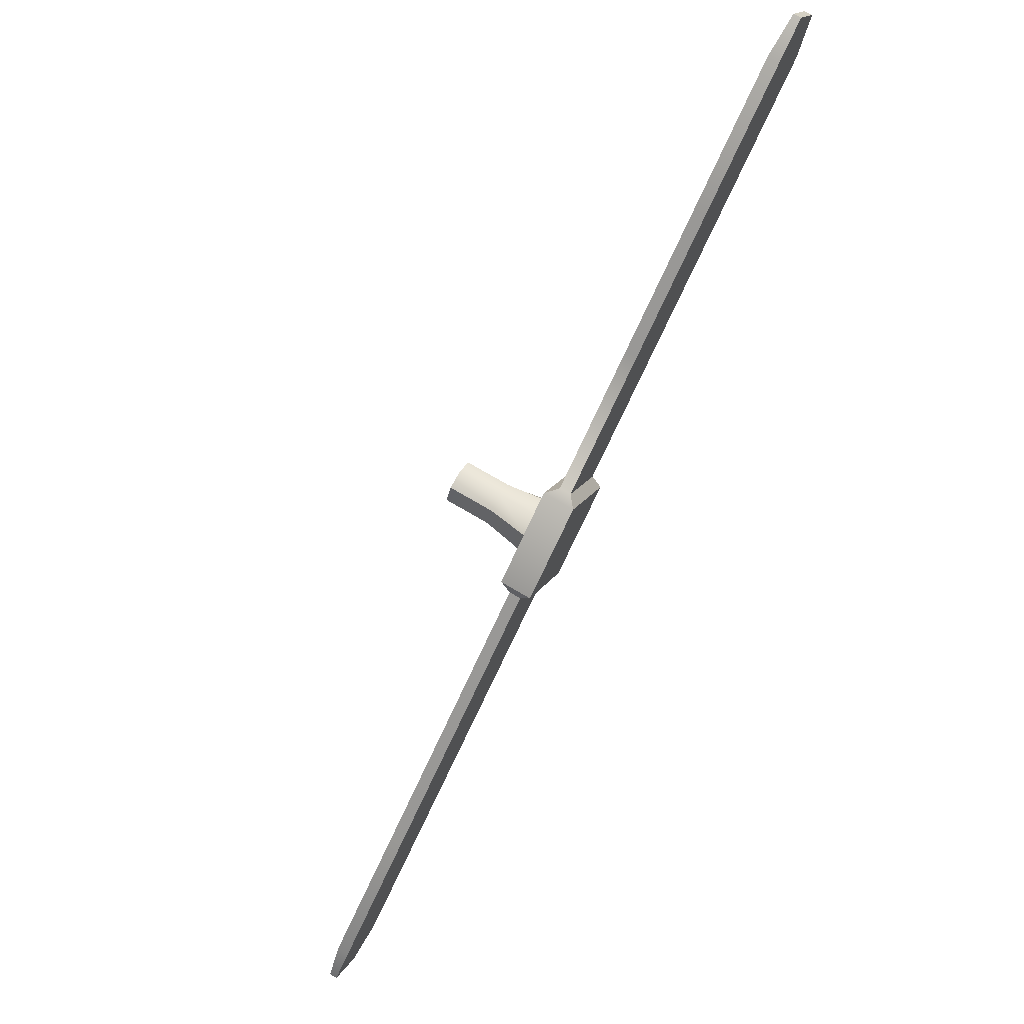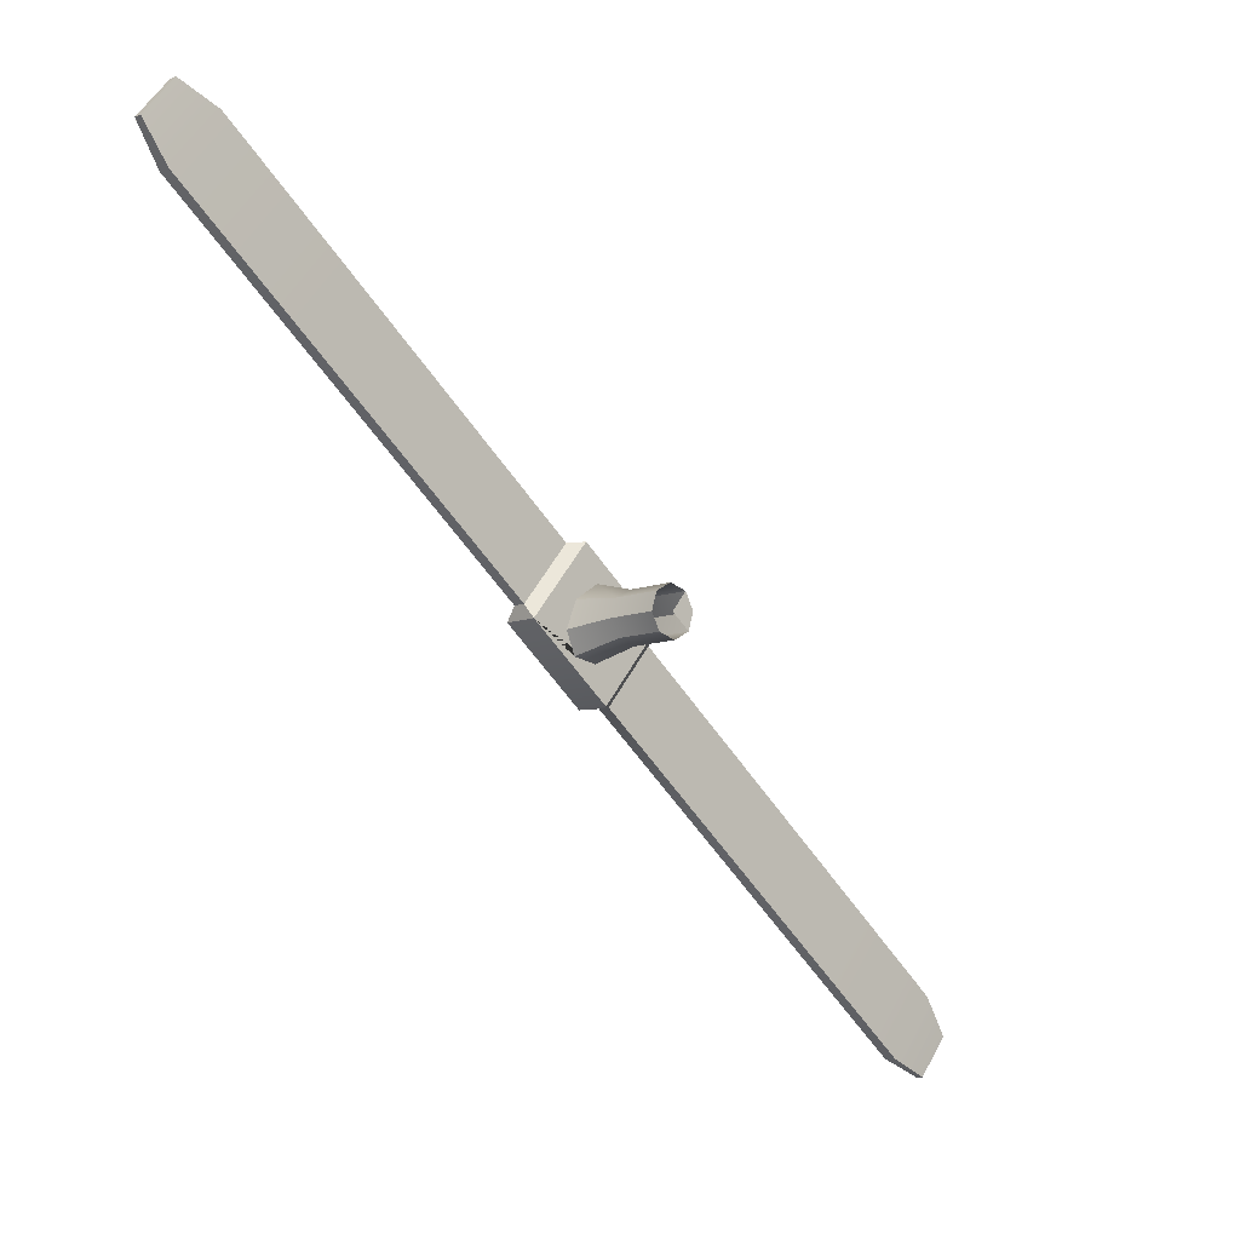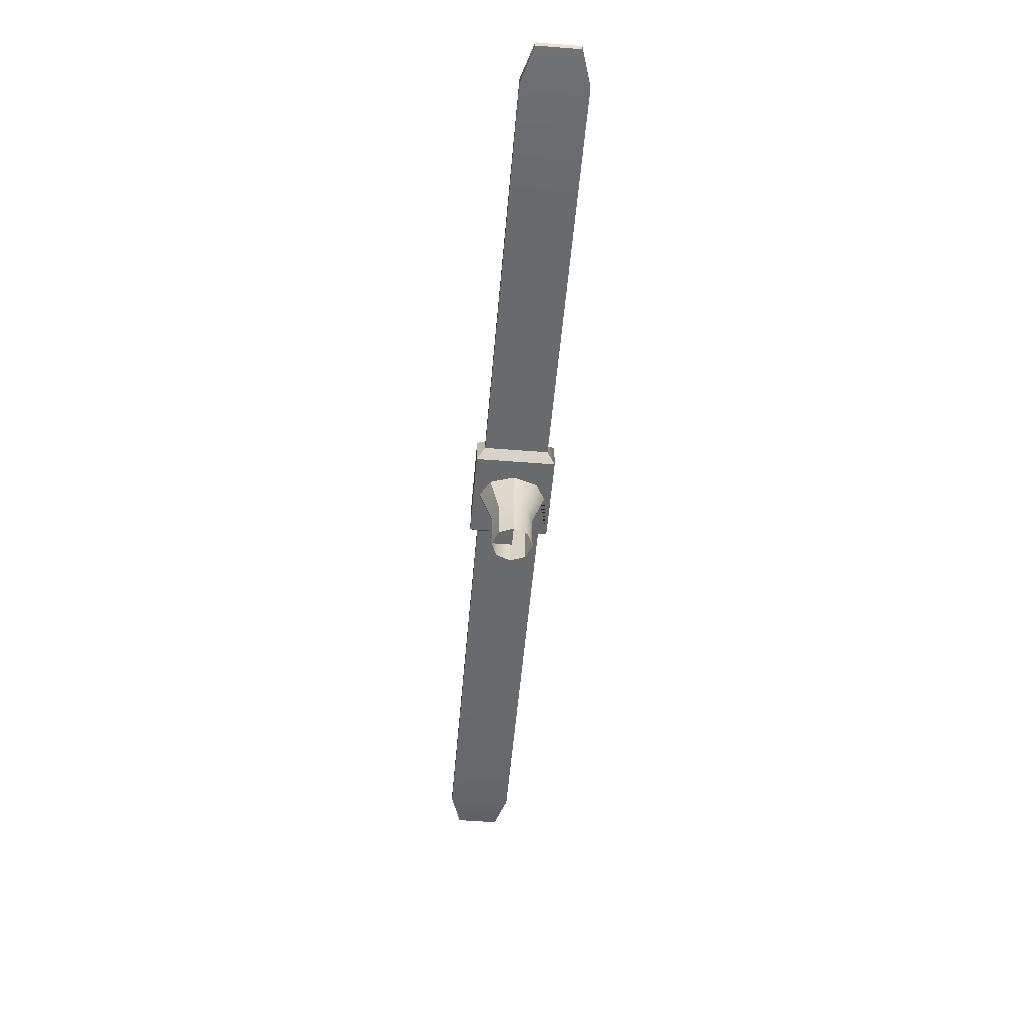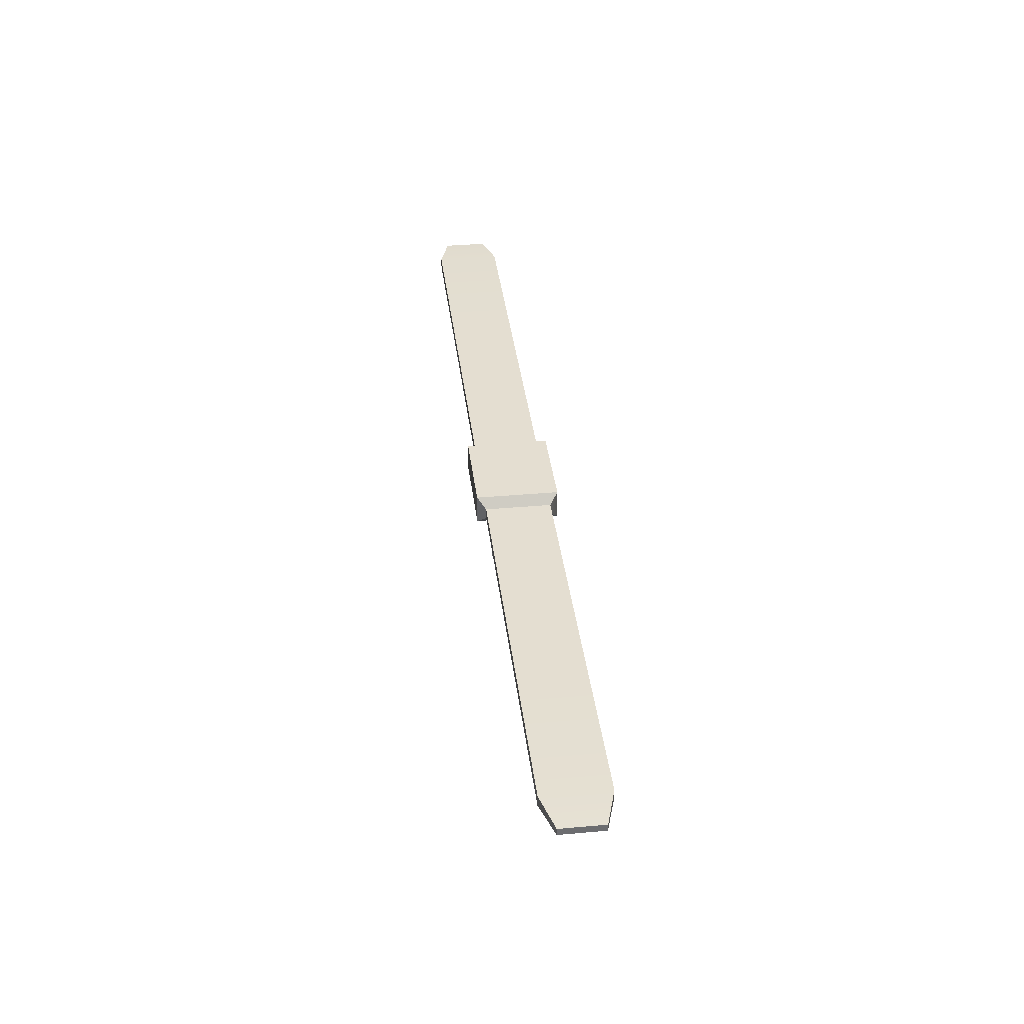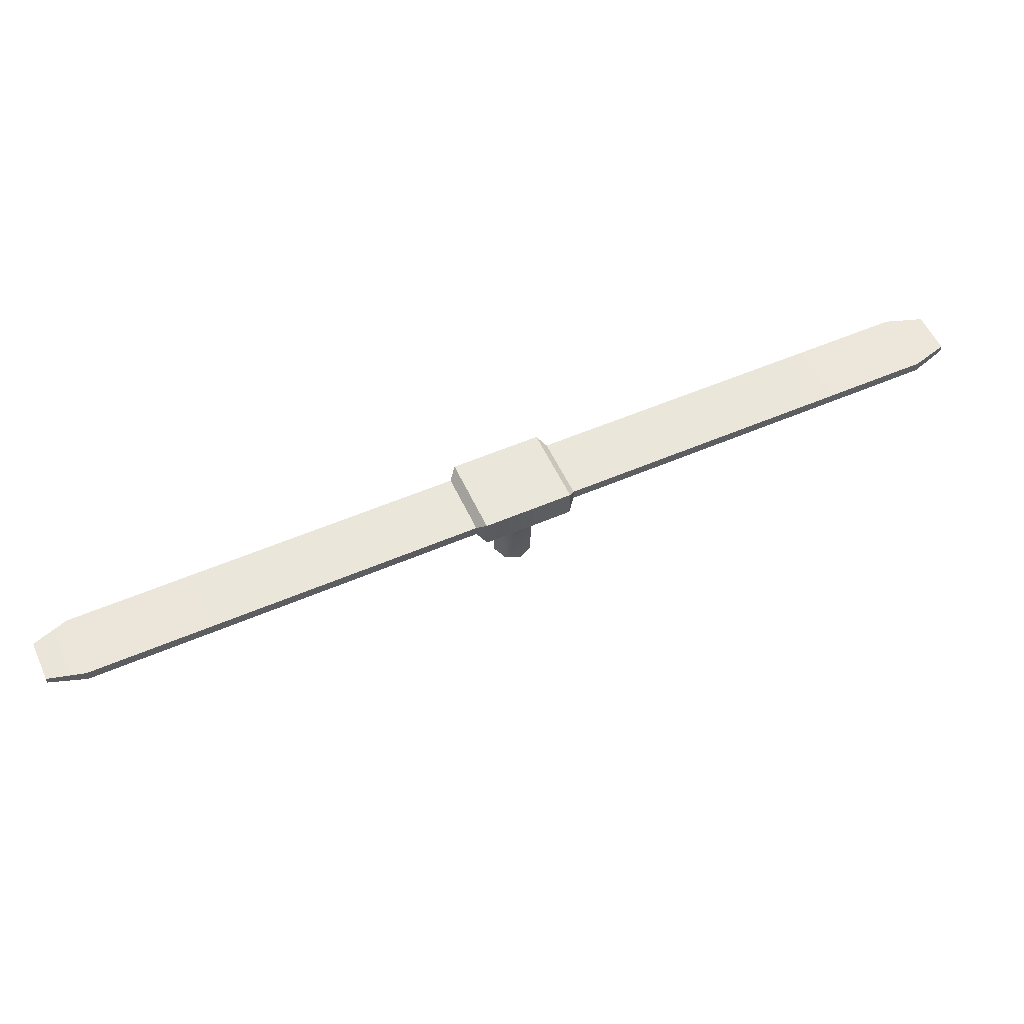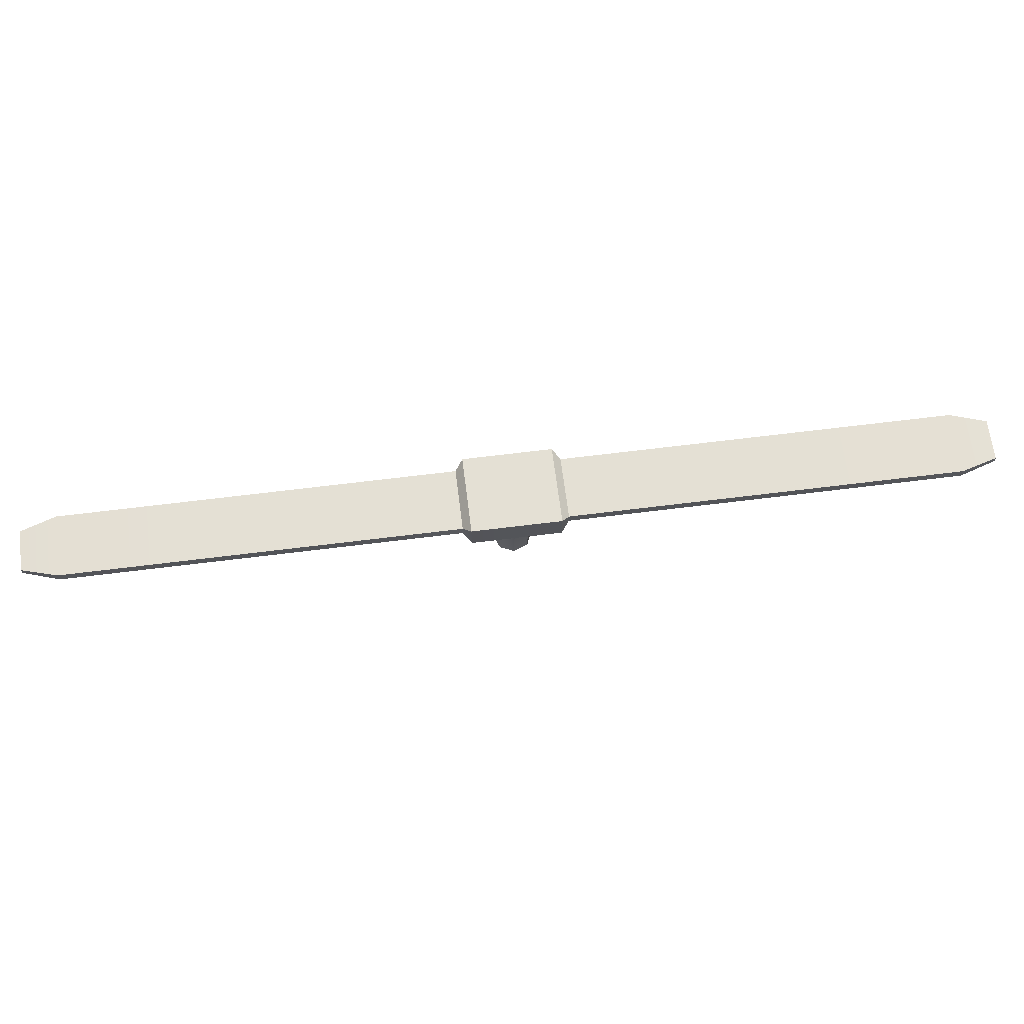
<metadata>
{"format":"obj","ext":"obj","renderer":"f3d","projection":"perspective","resolution":1024,"background":"white","views":[{"elev":70.3,"azim":120.9,"up":"+Z"},{"elev":-9.1,"azim":-43.3,"up":"+Z"},{"elev":-52.9,"azim":124.3,"up":"+Y"},{"elev":36.4,"azim":-57.5,"up":"+Y"},{"elev":54.8,"azim":14.7,"up":"+Y"},{"elev":66.0,"azim":-148.0,"up":"+Y"}]}
</metadata>
<code>
o drone_costum_Cube
v 4.391 1.228 2.618
v 4.303 1.379 2.608
v 4.337 1.379 2.544
v 4.337 1.188 2.544
v 4.303 1.188 2.608
v 4.337 1.379 2.544
v 4.406 1.379 2.523
v 4.406 1.188 2.523
v 4.337 1.188 2.544
v 4.388 1.379 2.713
v 4.324 1.379 2.678
v 4.324 1.188 2.678
v 4.388 1.188 2.713
v 4.324 1.379 2.678
v 4.303 1.379 2.608
v 4.303 1.188 2.608
v 4.324 1.188 2.678
v 4.47 1.188 2.558
v 4.397 1.188 2.618
v 4.458 1.188 2.692
v 4.388 1.188 2.713
v 4.492 1.188 2.628
v 2.694 1.608 4.131
v 2.694 1.64 4.131
v 2.571 1.64 3.98
v 2.571 1.608 3.98
v 4.443 1.557 2.342
v 4.677 1.557 2.629
v 4.531 1.557 2.65
v 4.488 1.557 2.544
v 4.392 1.557 2.48
v 6.1 1.608 1.105
v 6.1 1.64 1.105
v 6.223 1.64 1.256
v 6.223 1.608 1.256
v 5.456 1.6 1.564
v 5.937 1.6 1.173
v 6.124 1.6 1.402
v 5.643 1.6 1.794
v 5.643 1.6 1.794
v 6.124 1.6 1.402
v 6.124 1.649 1.402
v 5.643 1.649 1.794
v 5.643 1.649 1.794
v 6.124 1.649 1.402
v 5.937 1.649 1.173
v 5.456 1.649 1.564
v 5.456 1.649 1.564
v 5.937 1.649 1.173
v 5.937 1.6 1.173
v 5.456 1.6 1.564
v 3.338 1.6 3.671
v 2.858 1.6 4.063
v 2.671 1.6 3.833
v 3.151 1.6 3.442
v 3.151 1.6 3.442
v 2.671 1.6 3.833
v 2.671 1.649 3.833
v 3.151 1.649 3.442
v 3.151 1.649 3.442
v 2.671 1.649 3.833
v 2.858 1.649 4.063
v 3.338 1.649 3.671
v 3.338 1.649 3.671
v 2.858 1.649 4.063
v 2.858 1.6 4.063
v 3.338 1.6 3.671
v 4.402 1.557 2.756
v 4.306 1.557 2.692
v 4.117 1.557 2.607
v 4.299 1.557 2.498
v 4.263 1.557 2.586
v 4.351 1.557 2.894
v 4.306 1.557 2.692
v 4.402 1.557 2.756
v 4.495 1.557 2.738
v 4.306 1.557 2.692
v 4.263 1.557 2.586
v 4.531 1.557 2.65
v 4.495 1.557 2.738
v 4.458 1.379 2.692
v 4.492 1.379 2.628
v 4.495 1.557 2.738
v 4.458 1.379 2.692
v 4.458 1.188 2.692
v 4.492 1.188 2.628
v 4.458 1.188 2.692
v 4.47 1.379 2.558
v 4.47 1.188 2.558
v 4.47 1.379 2.558
v 4.492 1.379 2.628
v 4.492 1.188 2.628
v 4.47 1.188 2.558
v 4.299 1.557 2.498
v 4.392 1.557 2.48
v 4.263 1.557 2.586
v 4.299 1.557 2.498
v 4.488 1.557 2.544
v 4.531 1.557 2.65
v 4.488 1.557 2.544
v 4.299 1.649 2.889
v 3.819 1.649 3.28
v 3.819 1.6 3.28
v 4.299 1.6 2.889
v 4.112 1.649 2.66
v 3.632 1.649 3.051
v 3.819 1.649 3.28
v 4.299 1.649 2.889
v 4.112 1.6 2.66
v 3.632 1.6 3.051
v 3.632 1.649 3.051
v 4.112 1.649 2.66
v 4.299 1.6 2.889
v 3.819 1.6 3.28
v 3.632 1.6 3.051
v 4.112 1.6 2.66
v 4.495 1.649 2.347
v 4.976 1.649 1.955
v 4.976 1.6 1.955
v 4.495 1.6 2.347
v 4.682 1.649 2.577
v 5.163 1.649 2.185
v 4.976 1.649 1.955
v 4.495 1.649 2.347
v 4.682 1.6 2.577
v 5.163 1.6 2.185
v 5.163 1.649 2.185
v 4.682 1.649 2.577
v 4.495 1.6 2.347
v 4.976 1.6 1.955
v 5.163 1.6 2.185
v 4.682 1.6 2.577
v 2.694 1.64 4.131
v 2.694 1.608 4.131
v 4.117 1.557 2.607
v 4.117 1.691 2.607
v 4.443 1.691 2.342
v 4.443 1.557 2.342
v 4.677 1.557 2.629
v 4.677 1.691 2.629
v 4.351 1.691 2.894
v 4.351 1.557 2.894
v 4.443 1.691 2.342
v 4.117 1.691 2.607
v 4.351 1.691 2.894
v 4.677 1.691 2.629
v 4.117 1.691 2.607
v 4.112 1.649 2.66
v 4.299 1.649 2.889
v 4.351 1.691 2.894
v 4.117 1.557 2.607
v 4.112 1.6 2.66
v 4.112 1.649 2.66
v 4.117 1.691 2.607
v 4.351 1.557 2.894
v 4.299 1.6 2.889
v 4.112 1.6 2.66
v 4.117 1.557 2.607
v 4.677 1.691 2.629
v 4.682 1.649 2.577
v 4.495 1.649 2.347
v 4.443 1.691 2.342
v 4.677 1.557 2.629
v 4.682 1.6 2.577
v 4.682 1.649 2.577
v 4.677 1.691 2.629
v 4.443 1.557 2.342
v 4.495 1.6 2.347
v 4.682 1.6 2.577
v 4.677 1.557 2.629
v 2.571 1.64 3.98
v 2.694 1.64 4.131
v 2.571 1.608 3.98
v 2.571 1.64 3.98
v 2.694 1.608 4.131
v 2.571 1.608 3.98
v 6.1 1.64 1.105
v 6.1 1.608 1.105
v 6.223 1.64 1.256
v 6.1 1.64 1.105
v 6.223 1.608 1.256
v 6.223 1.64 1.256
v 6.1 1.608 1.105
v 6.223 1.608 1.256
f 2 3 4 5
f 6 7 8 9
f 10 11 12 13
f 14 15 16 17
f 19 18 22 20
f 23 24 25 26
f 27 28 29 30 31
f 32 33 34 35
f 36 37 38 39
f 40 41 42 43
f 44 45 46 47
f 48 49 50 51
f 52 53 54 55
f 56 57 58 59
f 60 61 62 63
f 64 65 66 67
f 68 69 11 10
f 70 27 31 71 72
f 73 70 72 74 75
f 28 73 75 76 29
f 77 78 15 14
f 79 80 81 82
f 83 68 10 84
f 82 81 85 86
f 84 10 13 87
f 7 88 89 8
f 90 91 92 93
f 94 95 7 6
f 96 97 3 2
f 98 99 91 90
f 95 100 88 7
f 101 102 103 104
f 105 106 107 108
f 109 110 111 112
f 113 114 115 116
f 117 118 119 120
f 121 122 123 124
f 125 126 127 128
f 129 130 131 132
f 65 133 134 66
f 135 136 137 138
f 139 140 141 142
f 143 144 145 146
f 141 101 104 142
f 147 148 149 150
f 151 152 153 154
f 155 156 157 158
f 137 117 120 138
f 159 160 161 162
f 163 164 165 166
f 167 168 169 170
f 61 171 172 62
f 57 173 174 58
f 53 175 176 54
f 49 177 178 50
f 45 179 180 46
f 41 181 182 42
f 37 183 184 38
f 102 64 67 103
f 106 60 63 107
f 110 56 59 111
f 114 52 55 115
f 118 48 51 119
f 122 44 47 123
f 126 40 43 127
f 130 36 39 131

</code>
